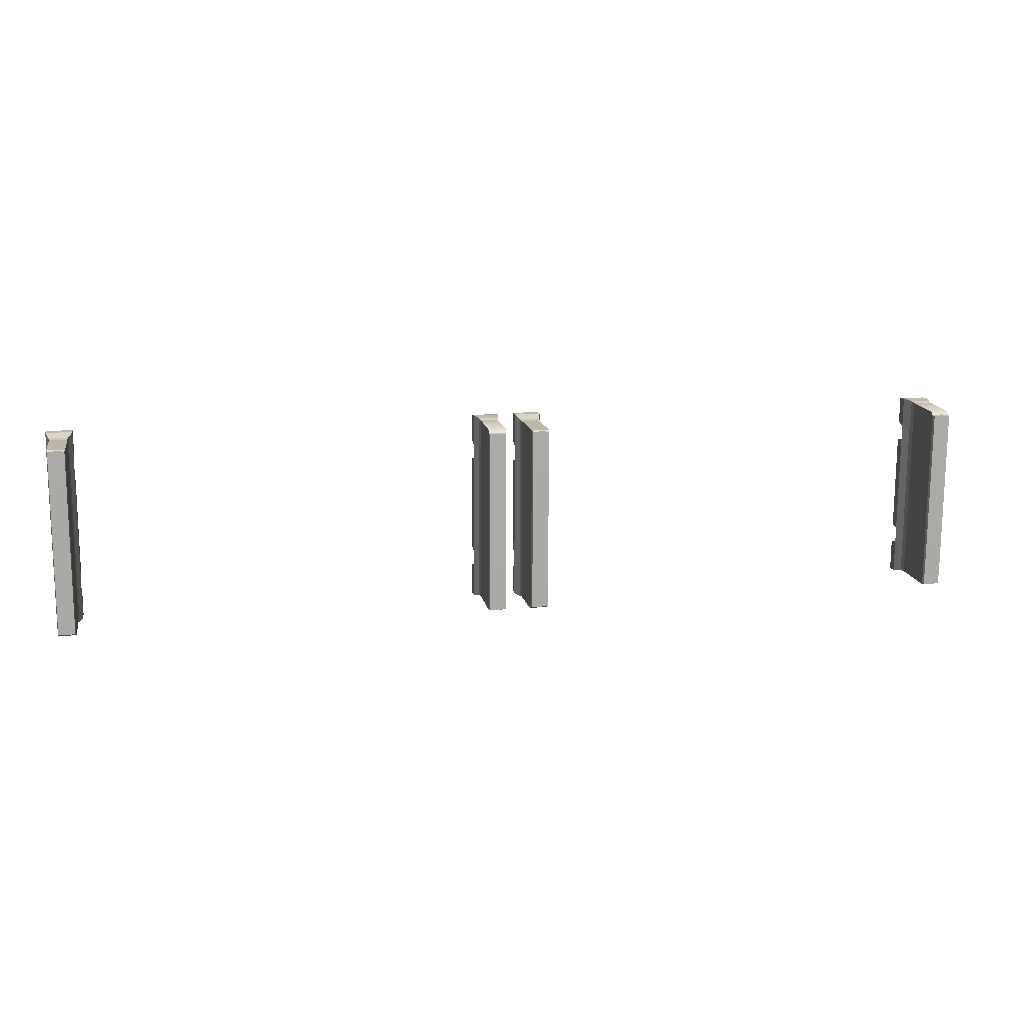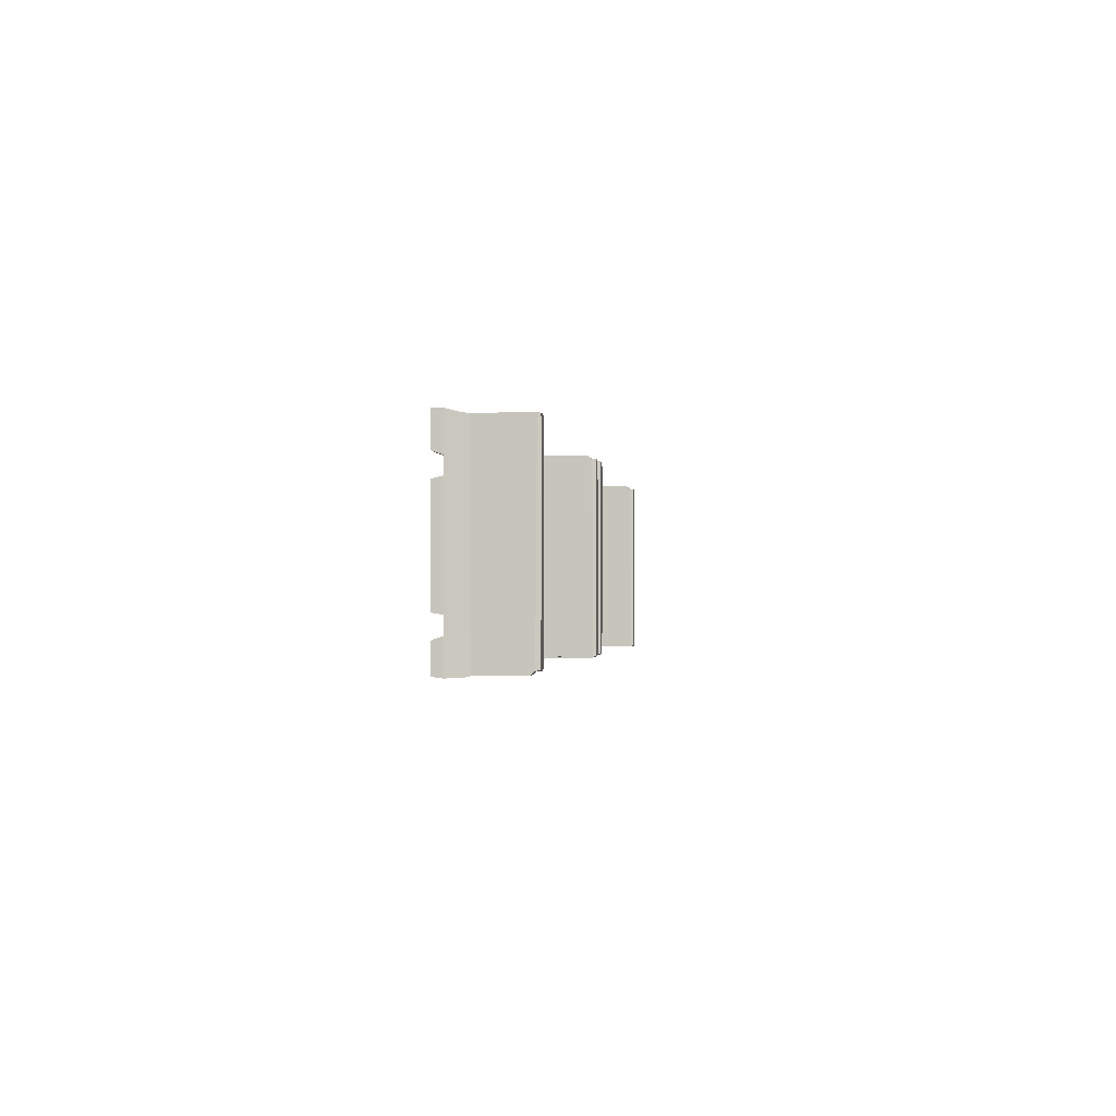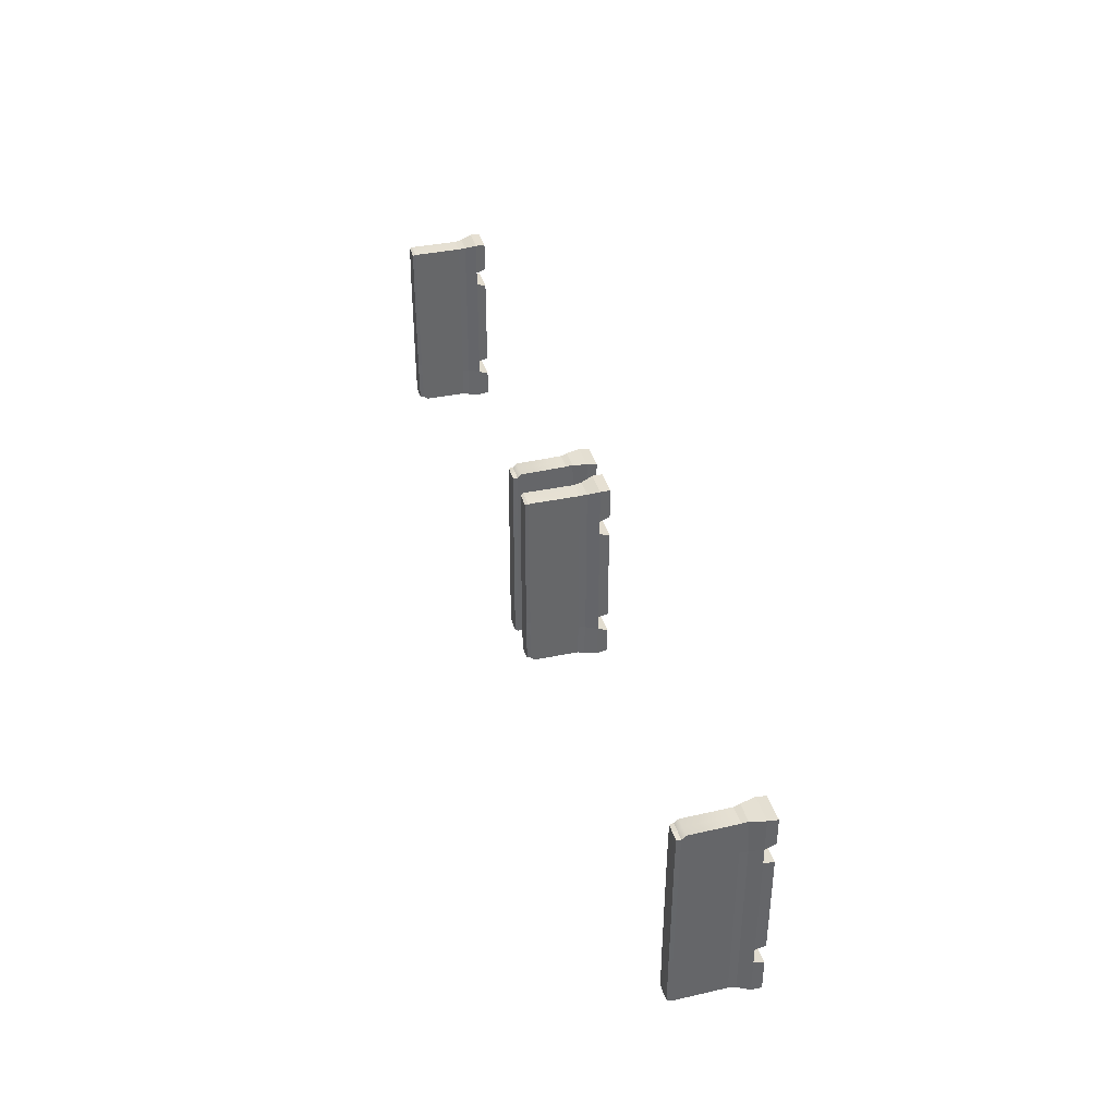
<metadata>
{"format":"obj","ext":"obj","renderer":"f3d","projection":"perspective","resolution":1024,"background":"white","views":[{"elev":14.5,"azim":168.8,"up":"+Z"},{"elev":-1.4,"azim":96.4,"up":"+Z"},{"elev":38.1,"azim":-105.7,"up":"+Z"}]}
</metadata>
<code>
o Blocks.002
v -365.9 19.83 -75.13
v -366.7 20.08 74.78
v -365.9 58.41 -75.41
v -366.7 57.29 71.69
v -365.4 60.58 -74.55
v -366.1 60.38 71.36
v -365.9 55.58 -75.55
v -366.7 54.29 74.35
v -367.3 15.69 75.78
v -366.6 14.37 -75.8
v -370 5.184 76.03
v -369.2 5.184 -78.16
v -367.2 14.37 50.05
v -369.9 5.184 51.82
v -366 60.67 47.58
v -366.5 57.58 48.61
v -366.6 54.5 49.49
v -366.6 19.83 49.61
v -367.2 14.37 38.57
v -369.8 5.184 39.93
v -365.9 60.69 36.39
v -366.5 57.67 37.39
v -366.5 54.6 38.09
v -366.5 19.83 38.22
v -366.8 14.37 -38.07
v -369.4 5.184 -39.4
v -365.5 60.81 -38.22
v -366.1 58.26 -38.1
v -366.1 55.25 -38.04
v -366.1 19.83 -37.73
v -366.7 14.37 -49.55
v -369.4 5.184 -51.29
v -365.5 60.83 -49.4
v -366 58.35 -49.32
v -366 55.35 -49.44
v -366.1 19.83 -49.12
v -369.4 -2.347 -53.92
v -369.2 -2.347 -78.16
v -370 -2.347 74.99
v -369.9 -2.347 54.6
v -369.8 -2.347 38.59
v -369.4 -2.347 -37.65
v -359.5 5.184 51.87
v -359.5 -2.347 54.65
v -359.6 5.184 76.09
v -359.6 15.69 75.82
v -359.6 20.08 74.81
v -359.6 54.29 74.39
v -359.6 57.49 72.16
v -359.6 60.62 71.93
v -359.5 60.67 47.61
v -359.4 60.69 36.43
v -359.1 60.81 -38.18
v -359 60.83 -49.37
v -358.9 60.73 -75.14
v -358.9 58.55 -75.8
v -358.9 55.58 -75.8
v -358.9 19.83 -75.1
v -358.9 14.37 -75.76
v -358.9 5.184 -78.11
v -359 -2.347 -53.87
v -359 5.184 -51.24
v -359.1 5.184 -39.35
v -359.5 5.184 39.98
v -351.8 19.83 -75.06
v -352 19.83 -49.04
v -352 55.35 -49.37
v -351.8 55.58 -75.48
v -351.8 58.41 -75.34
v -352 58.35 -49.25
v -352.5 60.83 -49.33
v -352.4 60.58 -74.49
v -352.6 57.29 71.76
v -353.1 60.38 71.43
v -352.6 54.29 74.42
v -352.5 57.58 48.69
v -352.5 54.5 49.57
v -352.6 20.08 74.85
v -352.5 19.83 49.68
v -351.8 14.37 50.13
v -351.9 15.69 75.86
v -351.2 14.37 -75.72
v -349.1 5.184 51.92
v -349.3 5.184 76.14
v -348.5 5.184 -78.06
v -353 60.67 47.64
v -352.4 57.67 37.46
v -352.4 54.6 38.16
v -352.4 19.83 38.3
v -351.7 14.37 38.64
v -349.1 5.184 40.03
v -353 60.69 36.46
v -352 58.26 -38.02
v -352 55.25 -37.96
v -352 19.83 -37.66
v -351.3 14.37 -37.99
v -348.7 5.184 -39.3
v -352.6 60.81 -38.15
v -351.3 14.37 -49.47
v -348.6 5.184 -51.19
v -348.5 -2.347 -78.06
v -348.6 -2.347 -53.82
v -358.9 -2.347 -78.11
v -349.2 -2.347 54.7
v -349.3 -2.347 75.1
v -348.7 -2.347 -37.54
v -349.1 -2.347 38.69
v -359.1 -2.347 -37.6
v -359.6 -2.347 75.05
v -359.4 -2.347 38.64
v -9.885 19.96 72.49
v -9.329 20.21 -77.42
v -9.886 58.54 72.77
v -9.34 57.42 -74.33
v -10.45 60.71 71.91
v -9.906 60.51 -74
v -9.886 55.71 72.91
v -9.33 54.42 -76.99
v -8.659 15.82 -78.43
v -9.222 14.5 73.16
v -5.996 5.317 -78.68
v -6.568 5.317 75.52
v -8.755 14.5 -52.7
v -6.085 5.317 -54.47
v -9.995 60.8 -50.22
v -9.426 57.72 -51.26
v -9.423 54.64 -52.14
v -9.422 19.96 -52.25
v -8.797 14.5 -41.21
v -6.13 5.317 -42.58
v -10.04 60.82 -39.04
v -9.467 57.8 -40.04
v -9.465 54.73 -40.73
v -9.464 19.96 -40.87
v -9.082 14.5 35.42
v -6.424 5.317 36.75
v -10.31 60.94 35.57
v -9.747 58.39 35.45
v -9.747 55.39 35.39
v -9.746 19.96 35.09
v -9.124 14.5 46.91
v -6.468 5.317 48.64
v -10.35 60.96 46.76
v -9.789 58.48 46.67
v -9.789 55.48 46.8
v -9.788 19.96 46.47
v -6.478 -2.214 51.27
v -6.568 -2.214 75.52
v -6 -2.214 -77.64
v -6.075 -2.214 -57.25
v -6.135 -2.214 -41.24
v -6.417 -2.214 35
v -16.46 5.317 -54.51
v -16.45 -2.214 -57.28
v -16.37 5.317 -78.72
v -16.37 15.82 -78.46
v -16.38 20.21 -77.45
v -16.38 54.42 -77.02
v -16.39 57.62 -74.79
v -16.39 60.75 -74.56
v -16.48 60.8 -50.24
v -16.52 60.82 -39.06
v -16.79 60.94 35.55
v -16.84 60.96 46.73
v -16.93 60.86 72.5
v -16.93 58.69 73.16
v -16.93 55.71 73.16
v -16.93 19.96 72.46
v -16.93 14.5 73.13
v -16.94 5.317 75.48
v -16.85 -2.214 51.24
v -16.84 5.317 48.6
v -16.8 5.317 36.71
v -16.5 5.317 -42.62
v -23.98 19.96 72.44
v -23.88 19.96 46.42
v -23.88 55.48 46.75
v -23.98 55.71 72.85
v -23.98 58.54 72.71
v -23.88 58.48 46.62
v -23.32 60.96 46.71
v -23.41 60.71 71.86
v -23.43 57.42 -74.38
v -22.87 60.51 -74.05
v -23.42 54.42 -77.05
v -23.52 57.72 -51.31
v -23.52 54.64 -52.19
v -23.42 20.21 -77.48
v -23.52 19.96 -52.31
v -24.18 14.5 -52.75
v -24.08 15.82 -78.49
v -24.65 14.5 73.1
v -26.84 5.317 -54.54
v -26.75 5.317 -78.76
v -27.32 5.317 75.44
v -22.96 60.8 -50.27
v -23.56 57.8 -40.09
v -23.56 54.73 -40.78
v -23.56 19.96 -40.92
v -24.22 14.5 -41.27
v -26.88 5.317 -42.65
v -23 60.82 -39.09
v -23.84 58.39 35.4
v -23.84 55.39 35.34
v -23.84 19.96 35.03
v -24.51 14.5 35.36
v -27.17 5.317 36.68
v -23.28 60.94 35.53
v -24.55 14.5 46.85
v -27.22 5.317 48.56
v -27.32 -2.214 75.44
v -27.23 -2.214 51.2
v -16.94 -2.214 75.48
v -26.83 -2.214 -57.32
v -26.75 -2.214 -77.72
v -27.17 -2.214 34.92
v -26.89 -2.214 -41.31
v -16.79 -2.214 34.96
v -16.37 -2.214 -77.68
v -16.51 -2.214 -41.28
v 11.57 19.83 -75.13
v 10.81 20.08 74.78
v 11.57 58.41 -75.41
v 10.83 57.29 71.69
v 12.13 60.58 -74.55
v 11.39 60.38 71.36
v 11.57 55.58 -75.55
v 10.81 54.29 74.35
v 10.14 15.69 75.78
v 10.91 14.37 -75.8
v 7.476 5.184 76.03
v 8.258 5.184 -78.16
v 10.27 14.37 50.05
v 7.599 5.184 51.82
v 11.51 60.67 47.58
v 10.94 57.58 48.61
v 10.94 54.5 49.49
v 10.94 19.83 49.61
v 10.33 14.37 38.57
v 7.659 5.184 39.93
v 11.57 60.69 36.39
v 11 57.67 37.39
v 11 54.6 38.09
v 11 19.83 38.22
v 10.72 14.37 -38.07
v 8.062 5.184 -39.4
v 11.95 60.81 -38.22
v 11.38 58.26 -38.1
v 11.38 55.25 -38.04
v 11.38 19.83 -37.73
v 10.78 14.37 -49.55
v 8.122 5.184 -51.29
v 12.01 60.83 -49.4
v 11.44 58.35 -49.32
v 11.44 55.35 -49.44
v 11.44 19.83 -49.12
v 8.135 -2.347 -53.92
v 8.258 -2.347 -78.16
v 7.481 -2.347 74.99
v 7.585 -2.347 54.6
v 7.666 -2.347 38.59
v 8.053 -2.347 -37.65
v 17.97 5.184 51.87
v 17.96 -2.347 54.65
v 17.85 5.184 76.09
v 17.85 15.69 75.82
v 17.86 20.08 74.81
v 17.86 54.29 74.39
v 17.87 57.49 72.16
v 17.87 60.62 71.93
v 18 60.67 47.61
v 18.05 60.69 36.43
v 18.43 60.81 -38.18
v 18.49 60.83 -49.37
v 18.62 60.73 -75.14
v 18.62 58.55 -75.8
v 18.62 55.58 -75.8
v 18.62 19.83 -75.1
v 18.62 14.37 -75.76
v 18.63 5.184 -78.11
v 18.51 -2.347 -53.87
v 18.5 5.184 -51.24
v 18.44 5.184 -39.35
v 18.03 5.184 39.98
v 25.67 19.83 -75.06
v 25.53 19.83 -49.04
v 25.54 55.35 -49.37
v 25.67 55.58 -75.48
v 25.67 58.41 -75.34
v 25.53 58.35 -49.25
v 24.97 60.83 -49.33
v 25.1 60.58 -74.49
v 24.92 57.29 71.76
v 24.36 60.38 71.43
v 24.91 54.29 74.42
v 25.04 57.58 48.69
v 25.03 54.5 49.57
v 24.9 20.08 74.85
v 25.03 19.83 49.68
v 25.7 14.37 50.13
v 25.57 15.69 75.86
v 26.33 14.37 -75.72
v 28.35 5.184 51.92
v 28.23 5.184 76.14
v 29.01 5.184 -78.06
v 24.48 60.67 47.64
v 25.09 57.67 37.46
v 25.09 54.6 38.16
v 25.09 19.83 38.3
v 25.75 14.37 38.64
v 28.41 5.184 40.03
v 24.53 60.69 36.46
v 25.48 58.26 -38.02
v 25.48 55.25 -37.96
v 25.48 19.83 -37.66
v 26.14 14.37 -37.99
v 28.81 5.184 -39.3
v 24.91 60.81 -38.15
v 26.2 14.37 -49.47
v 28.87 5.184 -51.19
v 29.01 -2.347 -78.06
v 28.89 -2.347 -53.82
v 18.63 -2.347 -78.11
v 28.34 -2.347 54.7
v 28.23 -2.347 75.1
v 28.8 -2.347 -37.54
v 28.42 -2.347 38.69
v 18.43 -2.347 -37.6
v 17.86 -2.347 75.05
v 18.04 -2.347 38.64
v 367.6 19.96 72.49
v 368.2 20.21 -77.42
v 367.6 58.54 72.77
v 368.1 57.42 -74.33
v 367 60.71 71.91
v 367.6 60.51 -74
v 367.6 55.71 72.91
v 368.2 54.42 -76.99
v 368.8 15.82 -78.43
v 368.3 14.5 73.16
v 371.5 5.317 -78.68
v 370.9 5.317 75.52
v 368.7 14.5 -52.7
v 371.4 5.317 -54.47
v 367.5 60.8 -50.22
v 368.1 57.72 -51.26
v 368.1 54.64 -52.14
v 368.1 19.96 -52.25
v 368.7 14.5 -41.21
v 371.4 5.317 -42.58
v 367.5 60.82 -39.04
v 368 57.8 -40.04
v 368 54.73 -40.73
v 368 19.96 -40.87
v 368.4 14.5 35.42
v 371.1 5.317 36.75
v 367.2 60.94 35.57
v 367.7 58.39 35.45
v 367.7 55.39 35.39
v 367.7 19.96 35.09
v 368.4 14.5 46.91
v 371 5.317 48.64
v 367.1 60.96 46.76
v 367.7 58.48 46.67
v 367.7 55.48 46.8
v 367.7 19.96 46.47
v 371 -2.214 51.27
v 370.9 -2.214 75.52
v 371.5 -2.214 -77.64
v 371.4 -2.214 -57.25
v 371.4 -2.214 -41.24
v 371.1 -2.214 35
v 361 5.317 -54.51
v 361 -2.214 -57.28
v 361.1 5.317 -78.72
v 361.1 15.82 -78.46
v 361.1 20.21 -77.45
v 361.1 54.42 -77.02
v 361.1 57.62 -74.79
v 361.1 60.75 -74.56
v 361 60.8 -50.24
v 361 60.82 -39.06
v 360.7 60.94 35.55
v 360.7 60.96 46.73
v 360.6 60.86 72.5
v 360.6 58.69 73.16
v 360.6 55.71 73.16
v 360.6 19.96 72.46
v 360.6 14.5 73.13
v 360.5 5.317 75.48
v 360.6 -2.214 51.24
v 360.6 5.317 48.6
v 360.7 5.317 36.71
v 361 5.317 -42.62
v 353.5 19.96 72.44
v 353.6 19.96 46.42
v 353.6 55.48 46.75
v 353.5 55.71 72.85
v 353.5 58.54 72.71
v 353.6 58.48 46.62
v 354.2 60.96 46.71
v 354.1 60.71 71.86
v 354.1 57.42 -74.38
v 354.6 60.51 -74.05
v 354.1 54.42 -77.05
v 354 57.72 -51.31
v 354 54.64 -52.19
v 354.1 20.21 -77.48
v 354 19.96 -52.31
v 353.3 14.5 -52.75
v 353.4 15.82 -78.49
v 352.8 14.5 73.1
v 350.7 5.317 -54.54
v 350.7 5.317 -78.76
v 350.2 5.317 75.44
v 354.5 60.8 -50.27
v 353.9 57.8 -40.09
v 353.9 54.73 -40.78
v 353.9 19.96 -40.92
v 353.3 14.5 -41.27
v 350.6 5.317 -42.65
v 354.5 60.82 -39.09
v 353.6 58.39 35.4
v 353.6 55.39 35.34
v 353.6 19.96 35.03
v 353 14.5 35.36
v 350.3 5.317 36.68
v 354.2 60.94 35.53
v 352.9 14.5 46.85
v 350.3 5.317 48.56
v 350.2 -2.214 75.44
v 350.3 -2.214 51.2
v 360.5 -2.214 75.48
v 350.7 -2.214 -57.32
v 350.7 -2.214 -77.72
v 350.3 -2.214 34.92
v 350.6 -2.214 -41.31
v 360.7 -2.214 34.96
v 361.1 -2.214 -77.68
v 361 -2.214 -41.28
f 1 36 35 7
f 34 33 5 3
f 49 50 6 4
f 4 16 17 8
f 2 18 13 9
f 1 58 59 10
f 9 13 14 11
f 10 59 60 12
f 18 2 8 17
f 4 6 15 16
f 16 22 23 17
f 18 24 19 13
f 13 19 20 14
f 18 17 23 24
f 16 15 21 22
f 22 28 29 23
f 30 25 19 24
f 25 26 20 19
f 30 24 23 29
f 22 21 27 28
f 28 34 35 29
f 36 31 25 30
f 31 32 26 25
f 36 30 29 35
f 28 27 33 34
f 34 3 7 35
f 1 10 31 36
f 10 12 32 31
f 32 12 38 37
f 60 103 38 12
f 11 14 40 39
f 43 44 40 14
f 20 26 42 41
f 63 108 42 26
f 37 38 103 61
f 8 2 47 48
f 15 6 50 51
f 7 3 56 57
f 56 3 5 55
f 4 8 48 49
f 1 7 57 58
f 2 9 46 47
f 9 11 45 46
f 39 40 44 109
f 21 15 51 52
f 14 20 64 43
f 27 21 52 53
f 41 42 108 110
f 33 27 53 54
f 26 32 62 63
f 5 33 54 55
f 32 37 61 62
f 11 39 109 45
f 20 41 110 64
f 65 68 67 66
f 70 69 72 71
f 49 73 74 50
f 73 75 77 76
f 78 81 80 79
f 65 82 59 58
f 81 84 83 80
f 82 85 60 59
f 79 77 75 78
f 73 76 86 74
f 76 77 88 87
f 79 80 90 89
f 80 83 91 90
f 79 89 88 77
f 76 87 92 86
f 87 88 94 93
f 95 89 90 96
f 96 90 91 97
f 95 94 88 89
f 87 93 98 92
f 93 94 67 70
f 66 95 96 99
f 99 96 97 100
f 66 67 94 95
f 93 70 71 98
f 70 67 68 69
f 65 66 99 82
f 82 99 100 85
f 100 102 101 85
f 60 85 101 103
f 84 105 104 83
f 43 83 104 44
f 91 107 106 97
f 63 97 106 108
f 102 61 103 101
f 75 48 47 78
f 86 51 50 74
f 68 57 56 69
f 56 55 72 69
f 73 49 48 75
f 65 58 57 68
f 78 47 46 81
f 81 46 45 84
f 105 109 44 104
f 92 52 51 86
f 83 43 64 91
f 98 53 52 92
f 107 110 108 106
f 71 54 53 98
f 97 63 62 100
f 72 55 54 71
f 100 62 61 102
f 84 45 109 105
f 91 64 110 107
f 221 256 255 227
f 254 253 225 223
f 269 270 226 224
f 224 236 237 228
f 222 238 233 229
f 221 278 279 230
f 229 233 234 231
f 230 279 280 232
f 238 222 228 237
f 224 226 235 236
f 236 242 243 237
f 238 244 239 233
f 233 239 240 234
f 238 237 243 244
f 236 235 241 242
f 242 248 249 243
f 250 245 239 244
f 245 246 240 239
f 250 244 243 249
f 242 241 247 248
f 248 254 255 249
f 256 251 245 250
f 251 252 246 245
f 256 250 249 255
f 248 247 253 254
f 254 223 227 255
f 221 230 251 256
f 230 232 252 251
f 252 232 258 257
f 280 323 258 232
f 231 234 260 259
f 263 264 260 234
f 240 246 262 261
f 283 328 262 246
f 257 258 323 281
f 228 222 267 268
f 235 226 270 271
f 227 223 276 277
f 276 223 225 275
f 224 228 268 269
f 221 227 277 278
f 222 229 266 267
f 229 231 265 266
f 259 260 264 329
f 241 235 271 272
f 234 240 284 263
f 247 241 272 273
f 261 262 328 330
f 253 247 273 274
f 246 252 282 283
f 225 253 274 275
f 252 257 281 282
f 231 259 329 265
f 240 261 330 284
f 285 288 287 286
f 290 289 292 291
f 269 293 294 270
f 293 295 297 296
f 298 301 300 299
f 285 302 279 278
f 301 304 303 300
f 302 305 280 279
f 299 297 295 298
f 293 296 306 294
f 296 297 308 307
f 299 300 310 309
f 300 303 311 310
f 299 309 308 297
f 296 307 312 306
f 307 308 314 313
f 315 309 310 316
f 316 310 311 317
f 315 314 308 309
f 307 313 318 312
f 313 314 287 290
f 286 315 316 319
f 319 316 317 320
f 286 287 314 315
f 313 290 291 318
f 290 287 288 289
f 285 286 319 302
f 302 319 320 305
f 320 322 321 305
f 280 305 321 323
f 304 325 324 303
f 263 303 324 264
f 311 327 326 317
f 283 317 326 328
f 322 281 323 321
f 295 268 267 298
f 306 271 270 294
f 288 277 276 289
f 276 275 292 289
f 293 269 268 295
f 285 278 277 288
f 298 267 266 301
f 301 266 265 304
f 325 329 264 324
f 312 272 271 306
f 303 263 284 311
f 318 273 272 312
f 327 330 328 326
f 291 274 273 318
f 317 283 282 320
f 292 275 274 291
f 320 282 281 322
f 304 265 329 325
f 311 284 330 327
f 111 146 145 117
f 144 143 115 113
f 159 160 116 114
f 114 126 127 118
f 112 128 123 119
f 111 168 169 120
f 119 123 124 121
f 120 169 170 122
f 128 112 118 127
f 114 116 125 126
f 126 132 133 127
f 128 134 129 123
f 123 129 130 124
f 128 127 133 134
f 126 125 131 132
f 132 138 139 133
f 140 135 129 134
f 135 136 130 129
f 140 134 133 139
f 132 131 137 138
f 138 144 145 139
f 146 141 135 140
f 141 142 136 135
f 146 140 139 145
f 138 137 143 144
f 144 113 117 145
f 111 120 141 146
f 120 122 142 141
f 142 122 148 147
f 170 213 148 122
f 121 124 150 149
f 153 154 150 124
f 130 136 152 151
f 173 218 152 136
f 147 148 213 171
f 118 112 157 158
f 125 116 160 161
f 117 113 166 167
f 166 113 115 165
f 114 118 158 159
f 111 117 167 168
f 112 119 156 157
f 119 121 155 156
f 149 150 154 219
f 131 125 161 162
f 124 130 174 153
f 137 131 162 163
f 151 152 218 220
f 143 137 163 164
f 136 142 172 173
f 115 143 164 165
f 142 147 171 172
f 121 149 219 155
f 130 151 220 174
f 175 178 177 176
f 180 179 182 181
f 159 183 184 160
f 183 185 187 186
f 188 191 190 189
f 175 192 169 168
f 191 194 193 190
f 192 195 170 169
f 189 187 185 188
f 183 186 196 184
f 186 187 198 197
f 189 190 200 199
f 190 193 201 200
f 189 199 198 187
f 186 197 202 196
f 197 198 204 203
f 205 199 200 206
f 206 200 201 207
f 205 204 198 199
f 197 203 208 202
f 203 204 177 180
f 176 205 206 209
f 209 206 207 210
f 176 177 204 205
f 203 180 181 208
f 180 177 178 179
f 175 176 209 192
f 192 209 210 195
f 210 212 211 195
f 170 195 211 213
f 194 215 214 193
f 153 193 214 154
f 201 217 216 207
f 173 207 216 218
f 212 171 213 211
f 185 158 157 188
f 196 161 160 184
f 178 167 166 179
f 166 165 182 179
f 183 159 158 185
f 175 168 167 178
f 188 157 156 191
f 191 156 155 194
f 215 219 154 214
f 202 162 161 196
f 193 153 174 201
f 208 163 162 202
f 217 220 218 216
f 181 164 163 208
f 207 173 172 210
f 182 165 164 181
f 210 172 171 212
f 194 155 219 215
f 201 174 220 217
f 331 366 365 337
f 364 363 335 333
f 379 380 336 334
f 334 346 347 338
f 332 348 343 339
f 331 388 389 340
f 339 343 344 341
f 340 389 390 342
f 348 332 338 347
f 334 336 345 346
f 346 352 353 347
f 348 354 349 343
f 343 349 350 344
f 348 347 353 354
f 346 345 351 352
f 352 358 359 353
f 360 355 349 354
f 355 356 350 349
f 360 354 353 359
f 352 351 357 358
f 358 364 365 359
f 366 361 355 360
f 361 362 356 355
f 366 360 359 365
f 358 357 363 364
f 364 333 337 365
f 331 340 361 366
f 340 342 362 361
f 362 342 368 367
f 390 433 368 342
f 341 344 370 369
f 373 374 370 344
f 350 356 372 371
f 393 438 372 356
f 367 368 433 391
f 338 332 377 378
f 345 336 380 381
f 337 333 386 387
f 386 333 335 385
f 334 338 378 379
f 331 337 387 388
f 332 339 376 377
f 339 341 375 376
f 369 370 374 439
f 351 345 381 382
f 344 350 394 373
f 357 351 382 383
f 371 372 438 440
f 363 357 383 384
f 356 362 392 393
f 335 363 384 385
f 362 367 391 392
f 341 369 439 375
f 350 371 440 394
f 395 398 397 396
f 400 399 402 401
f 379 403 404 380
f 403 405 407 406
f 408 411 410 409
f 395 412 389 388
f 411 414 413 410
f 412 415 390 389
f 409 407 405 408
f 403 406 416 404
f 406 407 418 417
f 409 410 420 419
f 410 413 421 420
f 409 419 418 407
f 406 417 422 416
f 417 418 424 423
f 425 419 420 426
f 426 420 421 427
f 425 424 418 419
f 417 423 428 422
f 423 424 397 400
f 396 425 426 429
f 429 426 427 430
f 396 397 424 425
f 423 400 401 428
f 400 397 398 399
f 395 396 429 412
f 412 429 430 415
f 430 432 431 415
f 390 415 431 433
f 414 435 434 413
f 373 413 434 374
f 421 437 436 427
f 393 427 436 438
f 432 391 433 431
f 405 378 377 408
f 416 381 380 404
f 398 387 386 399
f 386 385 402 399
f 403 379 378 405
f 395 388 387 398
f 408 377 376 411
f 411 376 375 414
f 435 439 374 434
f 422 382 381 416
f 413 373 394 421
f 428 383 382 422
f 437 440 438 436
f 401 384 383 428
f 427 393 392 430
f 402 385 384 401
f 430 392 391 432
f 414 375 439 435
f 421 394 440 437

</code>
